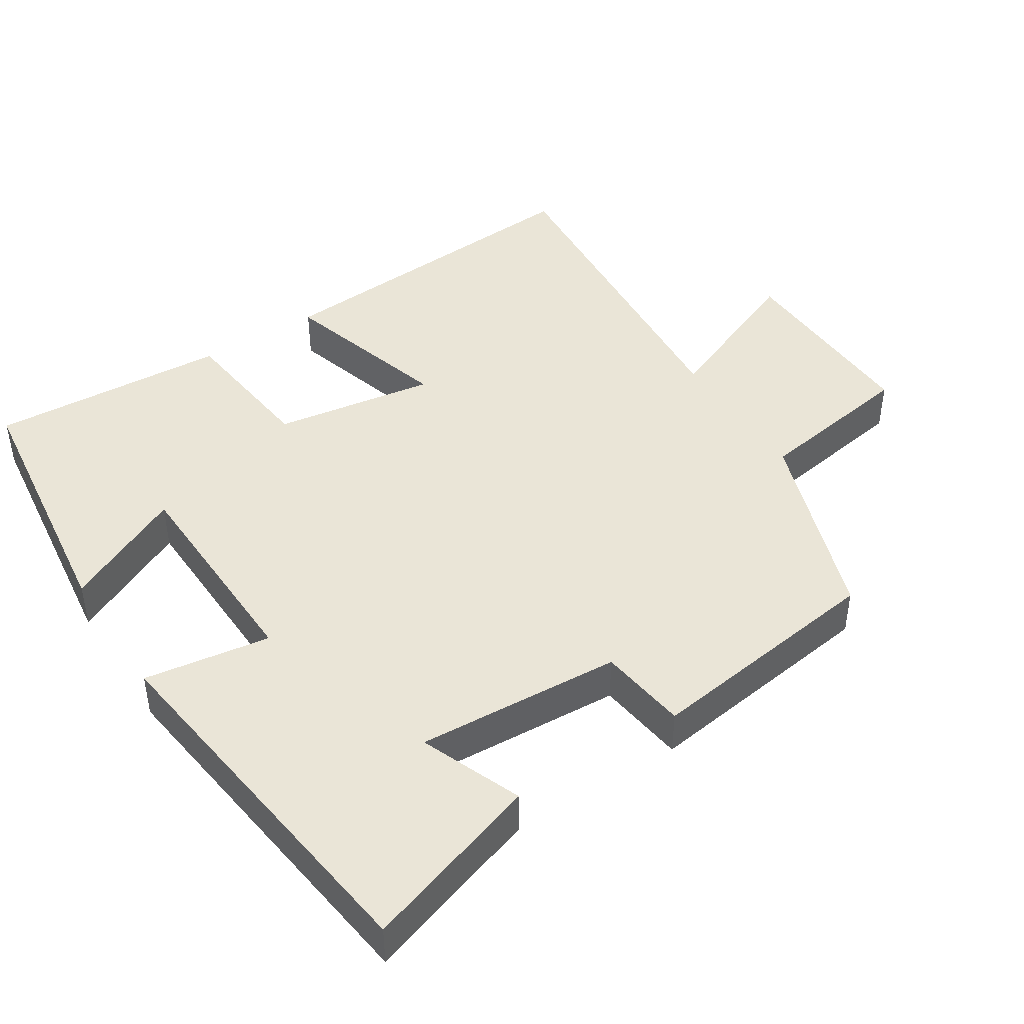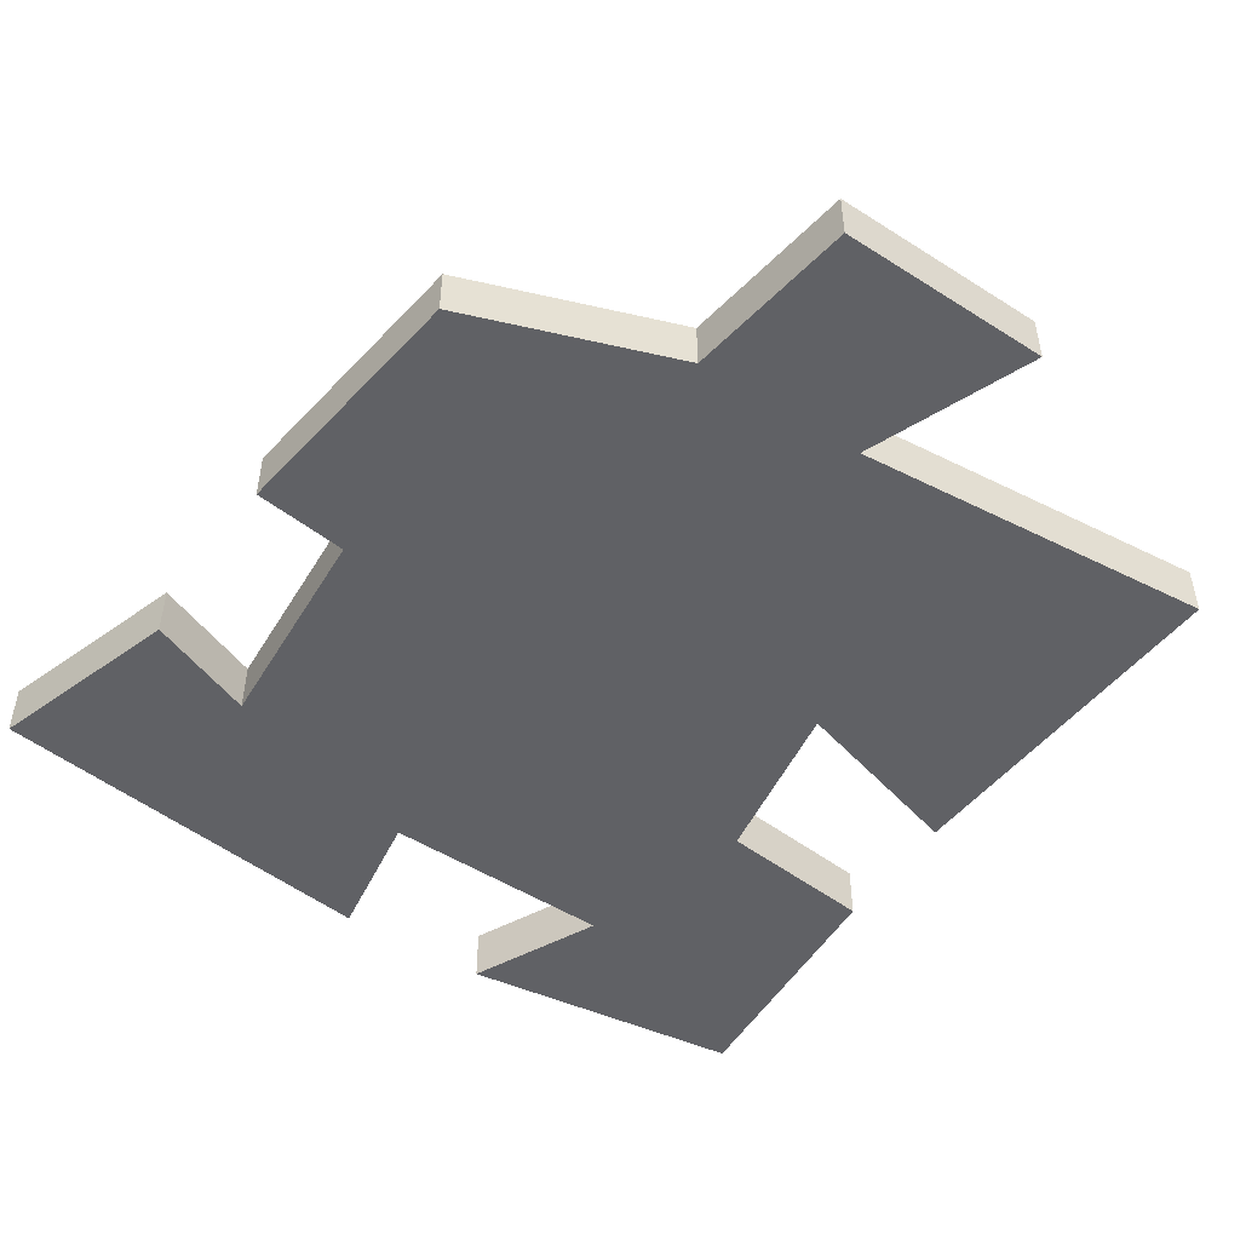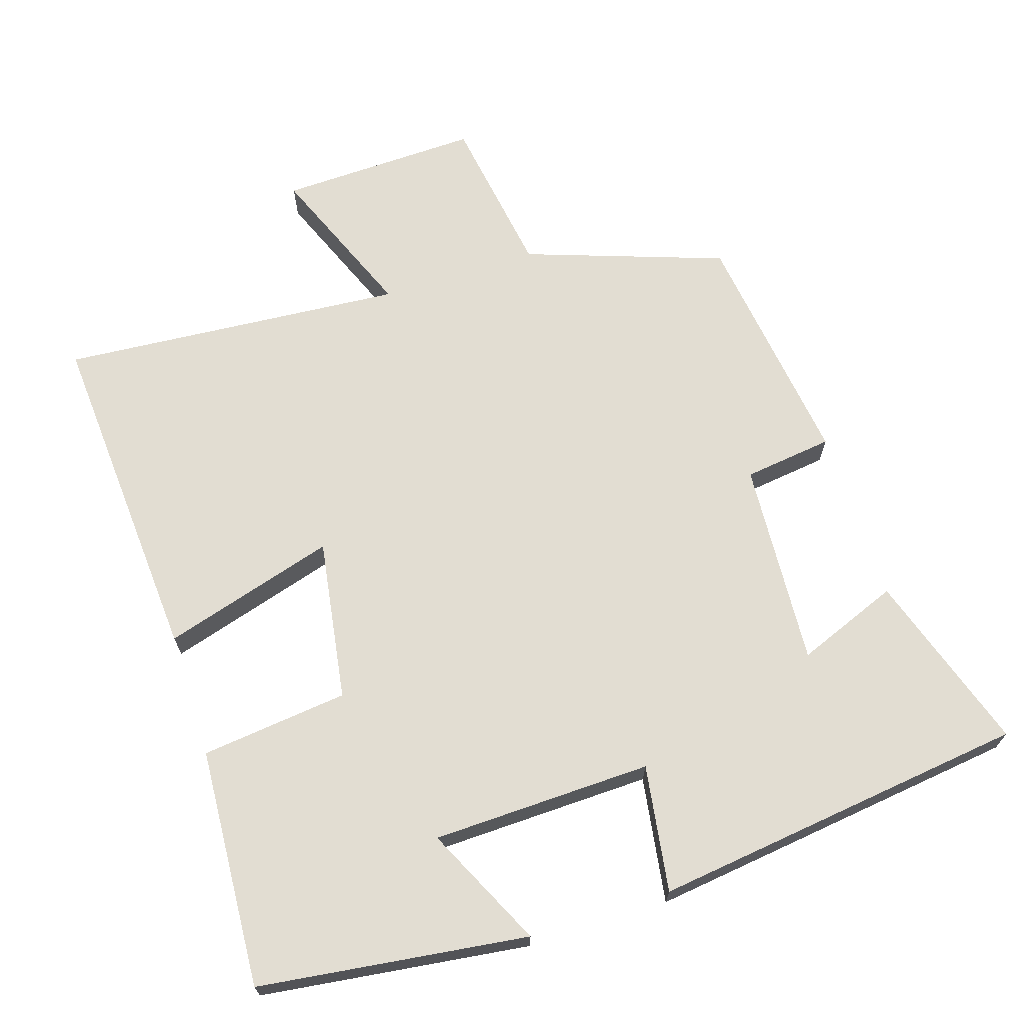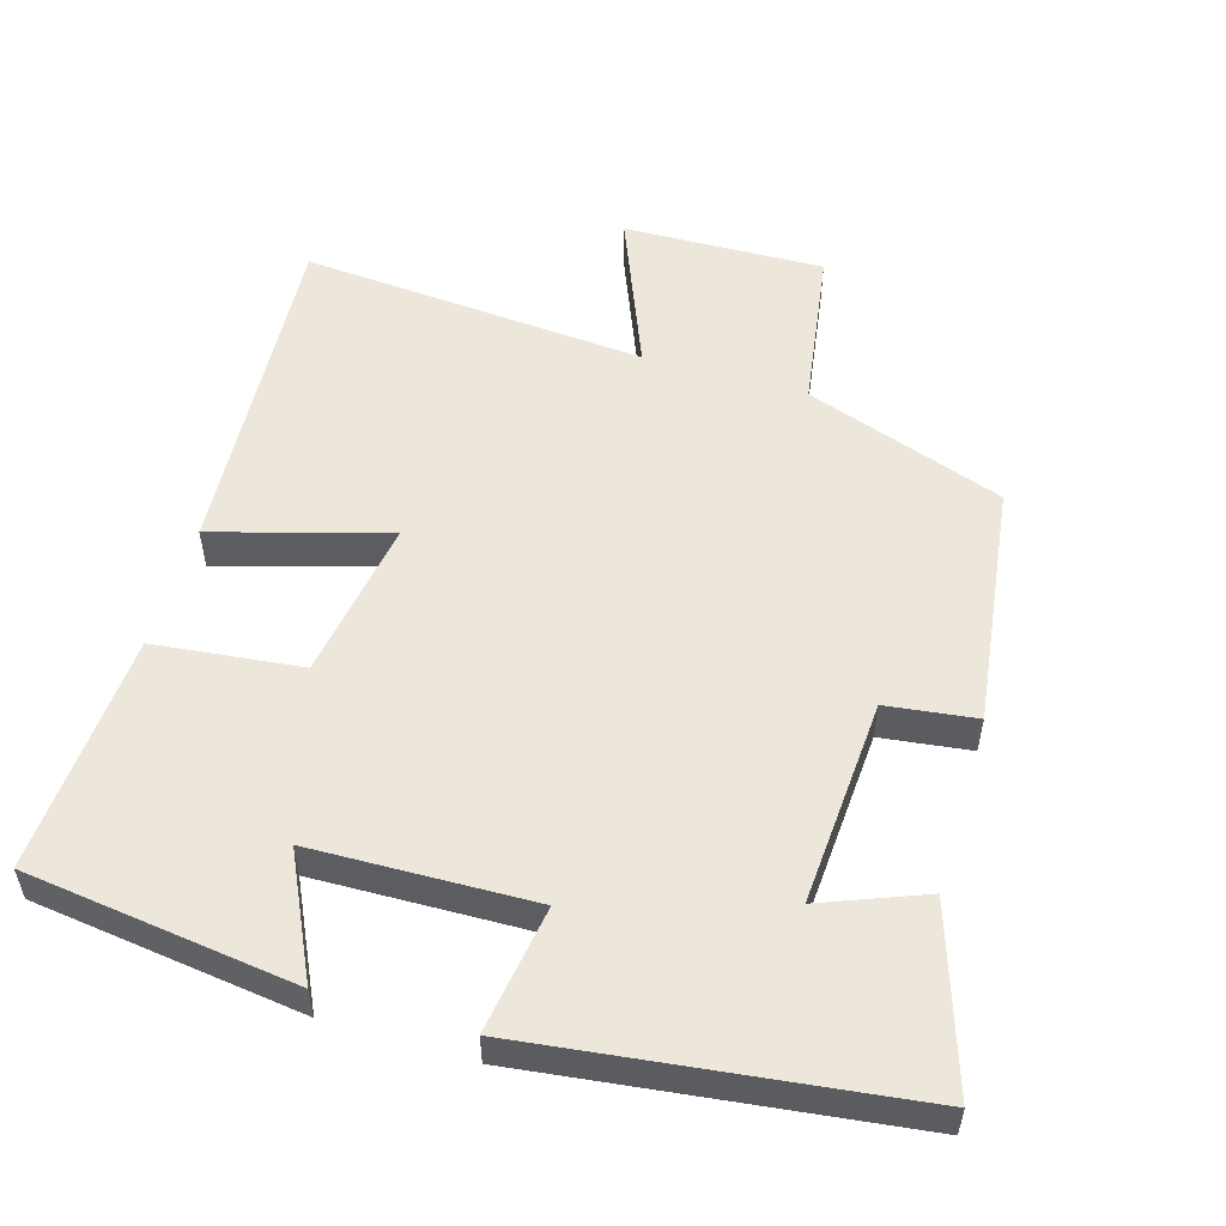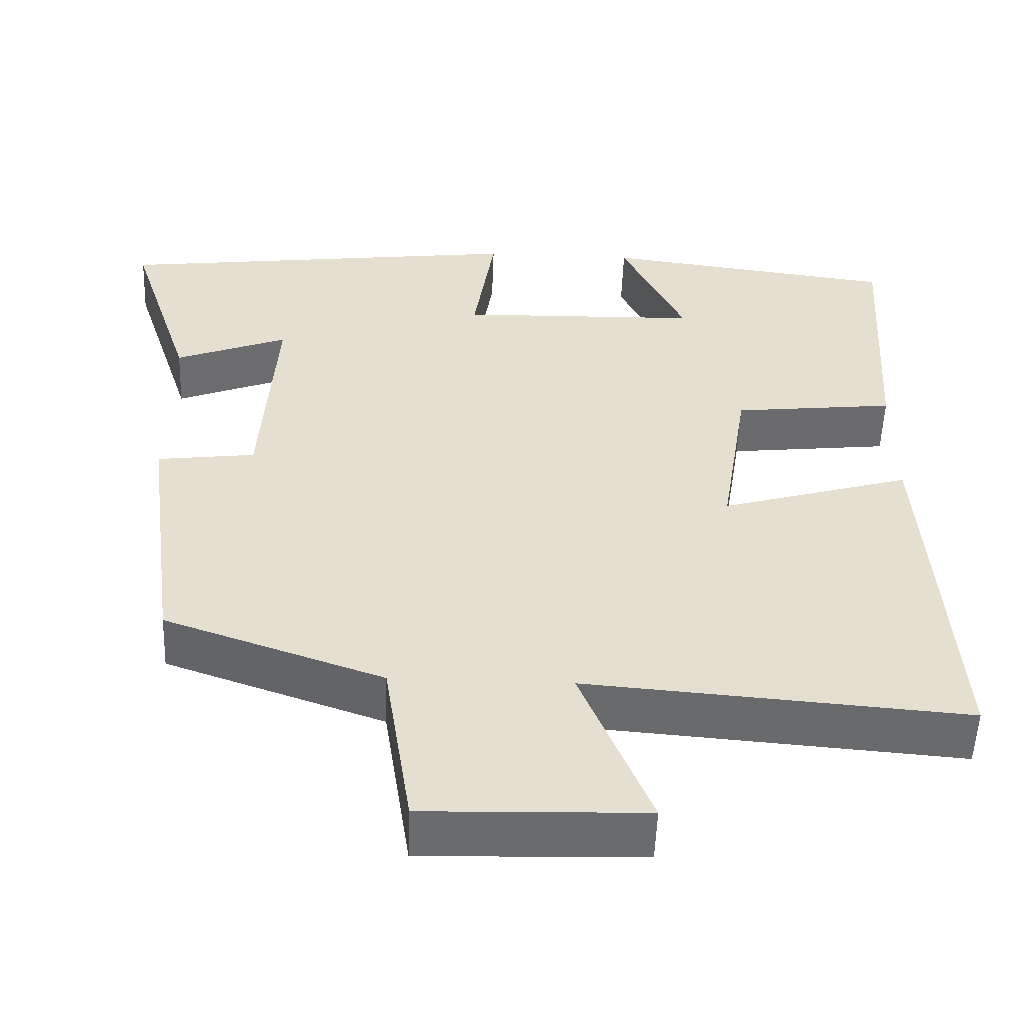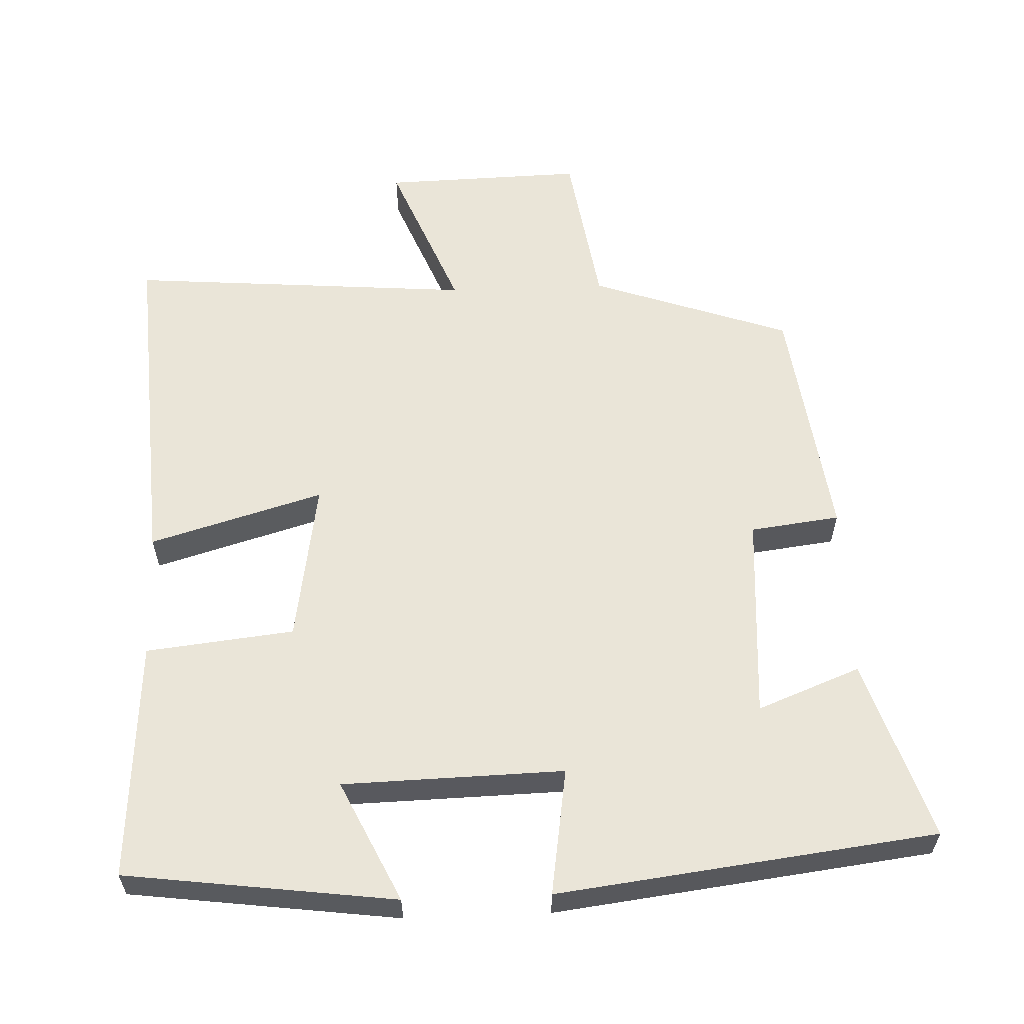
<metadata>
{"format":"obj","ext":"obj","renderer":"f3d","projection":"perspective","resolution":1024,"background":"white","views":[{"elev":44.4,"azim":57.1,"up":"+Y"},{"elev":-49.6,"azim":146.5,"up":"+Y"},{"elev":68.2,"azim":-17.8,"up":"+Y"},{"elev":54.0,"azim":16.5,"up":"+Y"},{"elev":-53.3,"azim":177.9,"up":"+Z"},{"elev":59.1,"azim":-2.2,"up":"+Y"}]}
</metadata>
<code>
v -0.531 0.07 -0.538
v -0.5 0.07 -0.062
v -0.258 0.07 -0.133
v -0.294 0.07 0.093
v -0.5 0.07 0.116
v -0.521 0.07 0.451
v -0.145 0.07 0.5
v -0.226 0.07 0.331
v 0.082 0.07 0.323
v 0.055 0.07 0.5
v 0.582 0.07 0.434
v 0.5 0.07 0.183
v 0.357 0.07 0.239
v 0.375 0.07 -0.049
v 0.5 0.07 -0.065
v 0.455 0.07 -0.403
v 0.177 0.07 -0.5
v 0.142 0.07 -0.727
v -0.138 0.07 -0.719
v -0.049 0.07 -0.5
v -0.531 0 -0.538
v -0.5 0 -0.062
v -0.258 0 -0.133
v -0.294 0 0.093
v -0.5 0 0.116
v -0.521 0 0.451
v -0.145 0 0.5
v -0.226 0 0.331
v 0.082 0 0.323
v 0.055 0 0.5
v 0.582 0 0.434
v 0.5 0 0.183
v 0.357 0 0.239
v 0.375 0 -0.049
v 0.5 0 -0.065
v 0.455 0 -0.403
v 0.177 0 -0.5
v 0.142 0 -0.727
v -0.138 0 -0.719
v -0.049 0 -0.5
f 17 18 19 20
f 16 17 20
f 15 16 20
f 14 15 20
f 13 14 20 1
f 10 11 12 13
f 9 10 13
f 8 9 13
f 5 6 7 8
f 4 5 8 13
f 3 4 13
f 1 2 3
f 1 3 13
f 40 39 38 37
f 40 37 36
f 40 36 35
f 40 35 34
f 21 40 34 33
f 33 32 31 30
f 33 30 29
f 33 29 28
f 28 27 26 25
f 33 28 25 24
f 33 24 23
f 23 22 21
f 33 23 21
f 1 21 22 2
f 2 22 23 3
f 3 23 24 4
f 4 24 25 5
f 5 25 26 6
f 6 26 27 7
f 7 27 28 8
f 8 28 29 9
f 9 29 30 10
f 10 30 31 11
f 11 31 32 12
f 12 32 33 13
f 13 33 34 14
f 14 34 35 15
f 15 35 36 16
f 16 36 37 17
f 17 37 38 18
f 18 38 39 19
f 19 39 40 20
f 20 40 21 1

</code>
